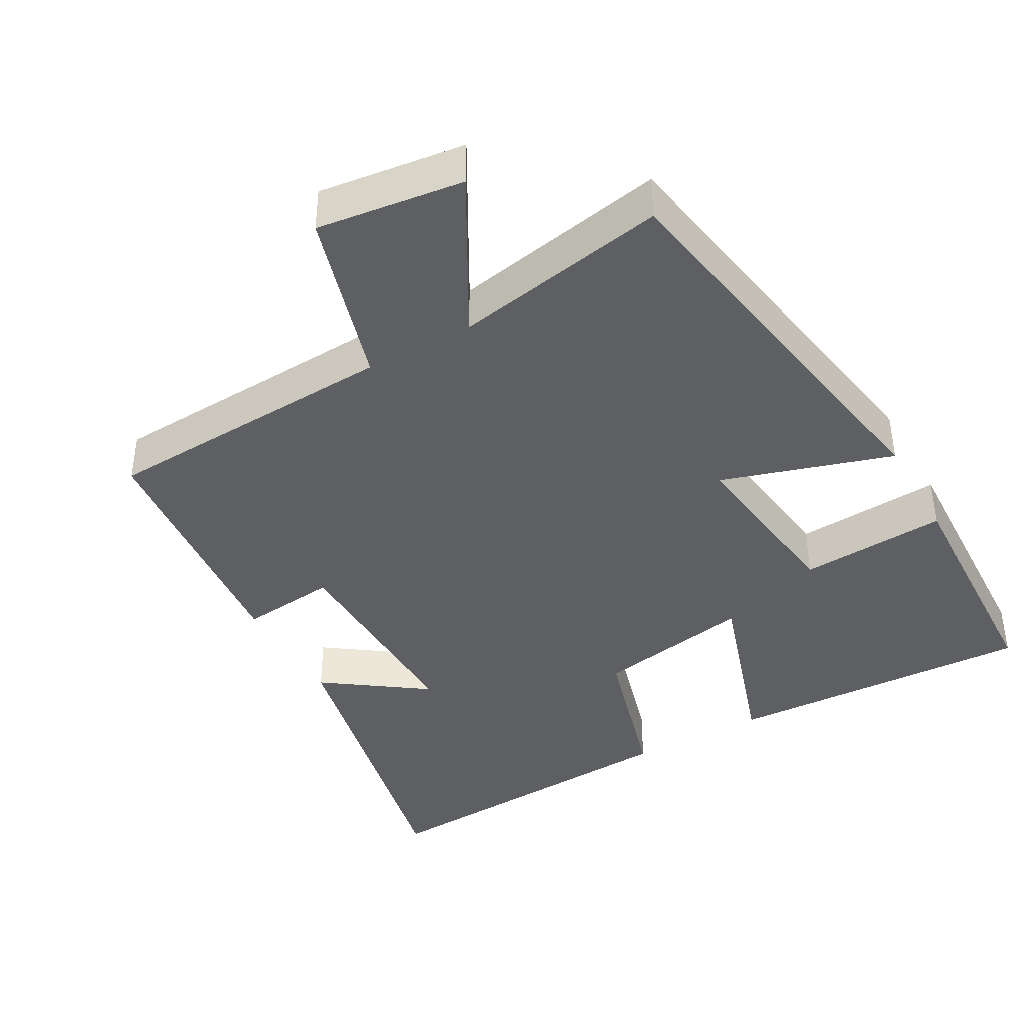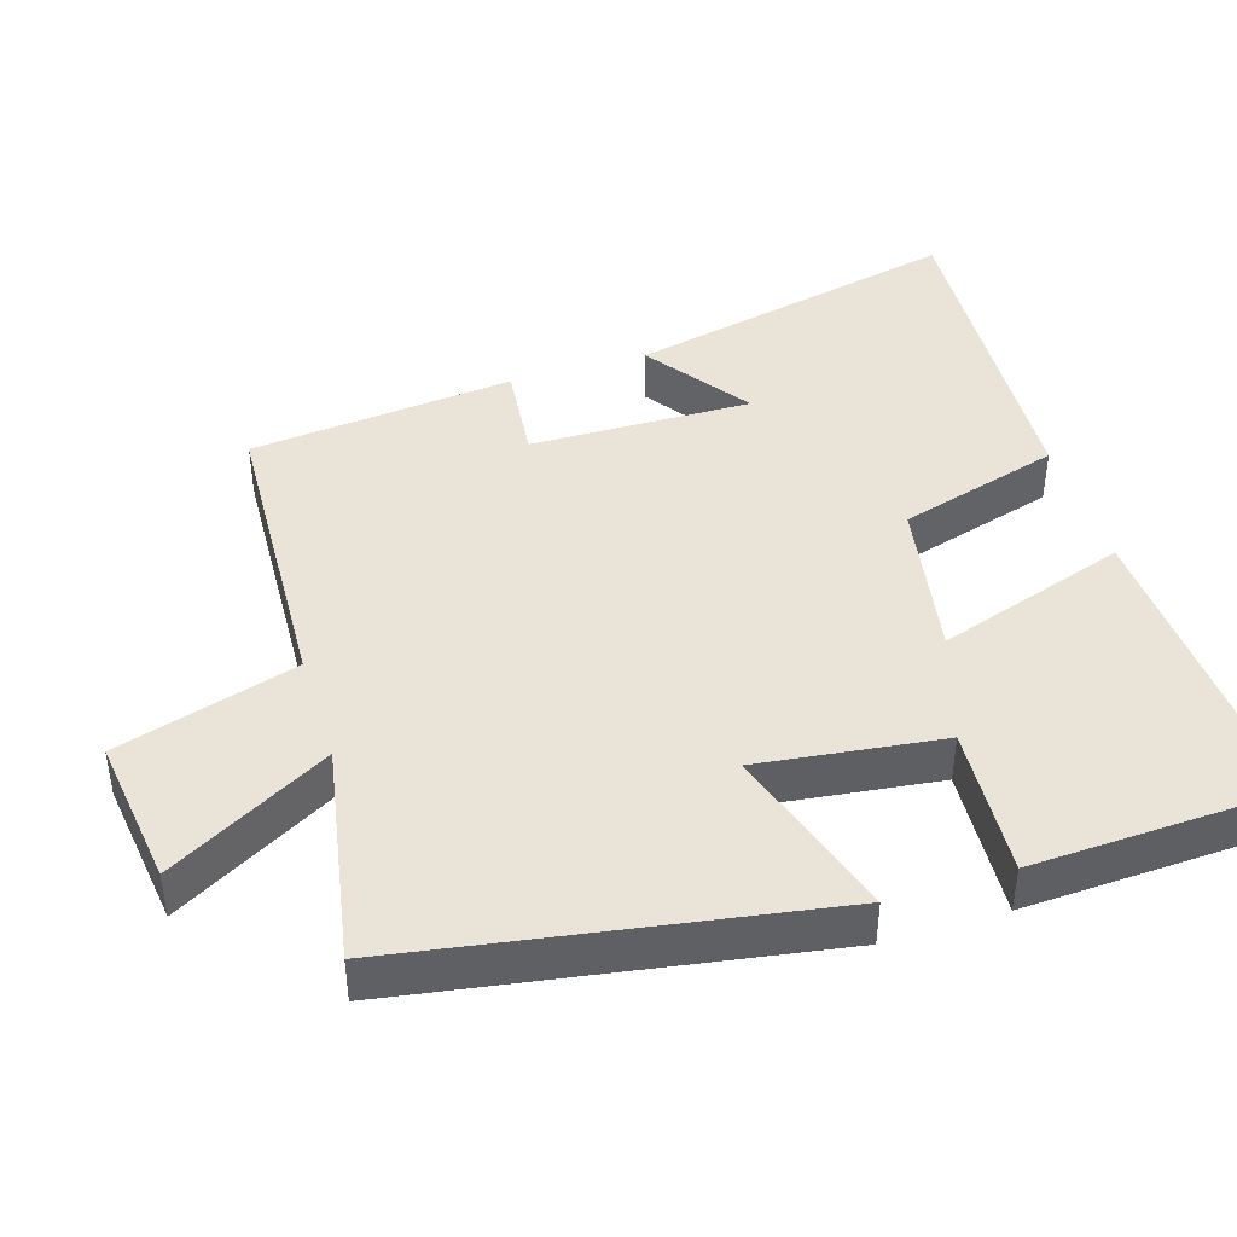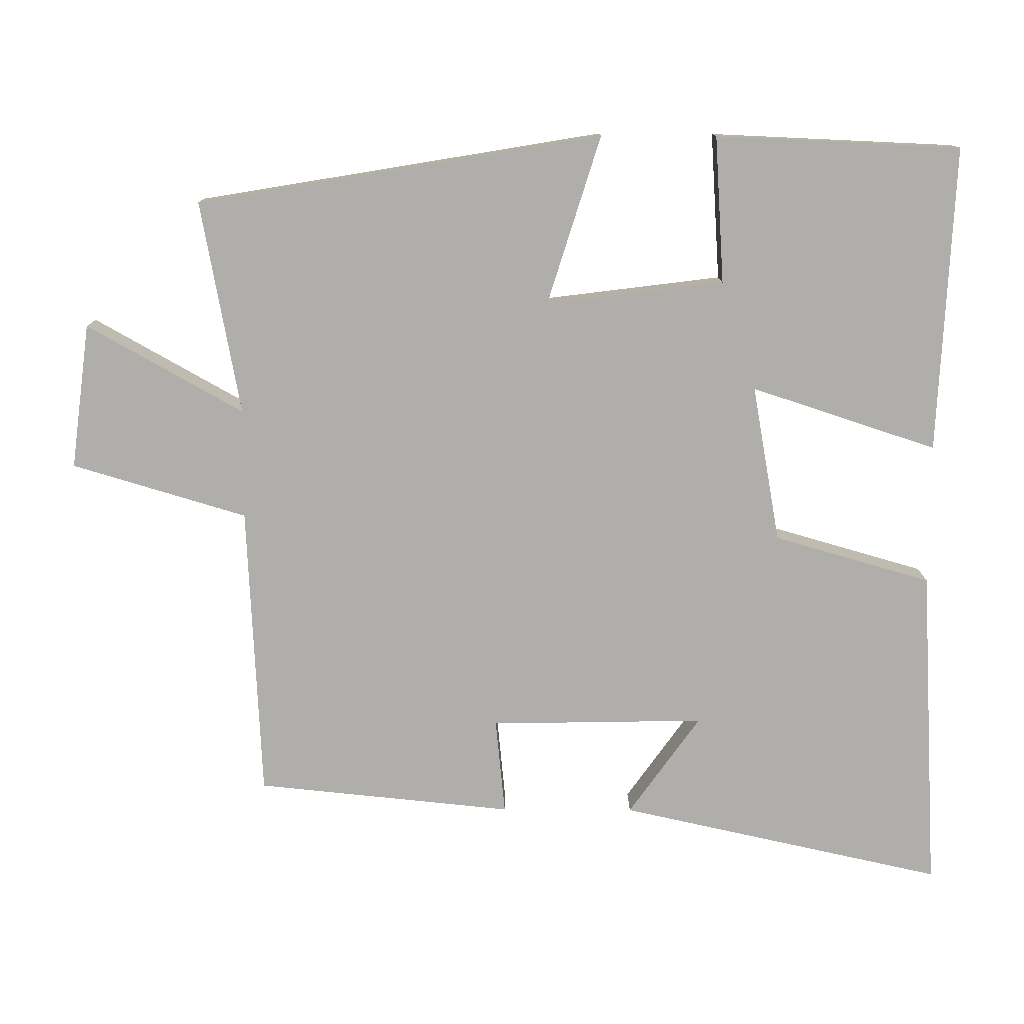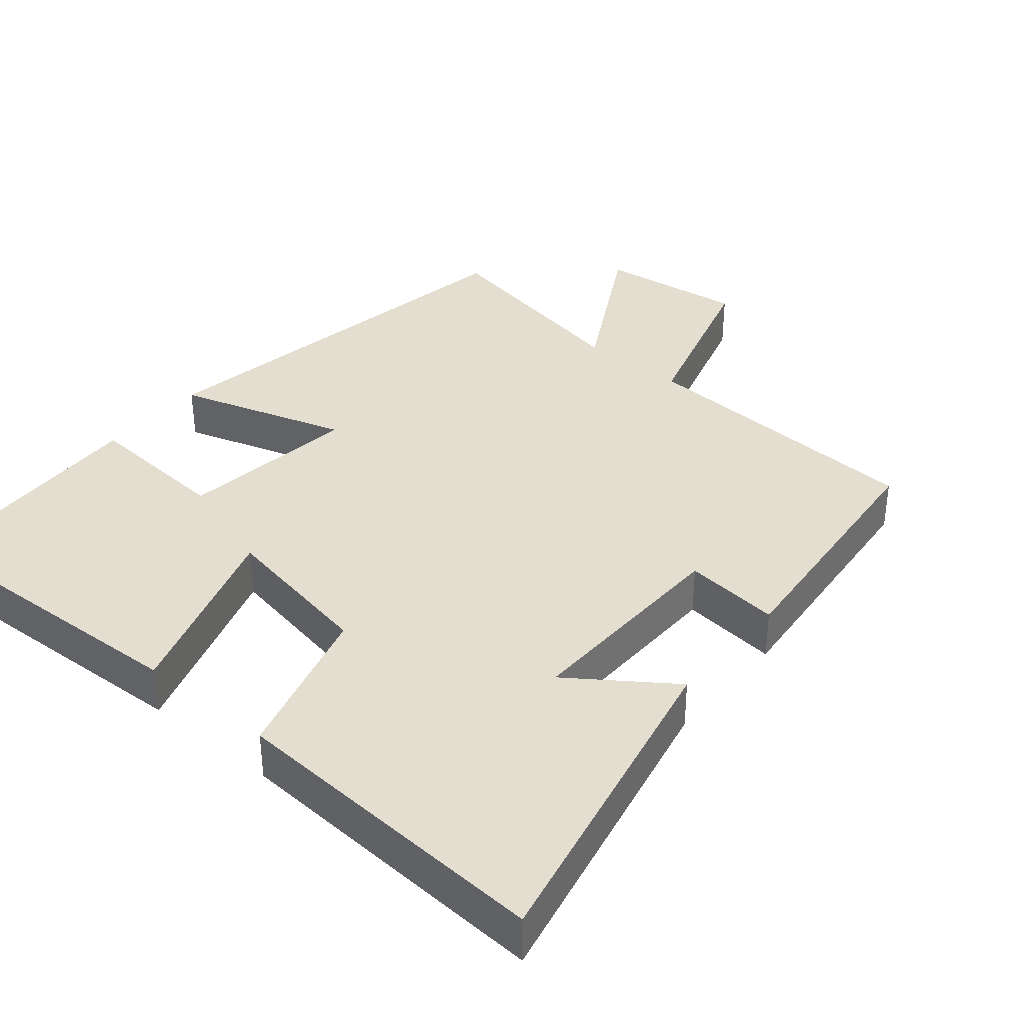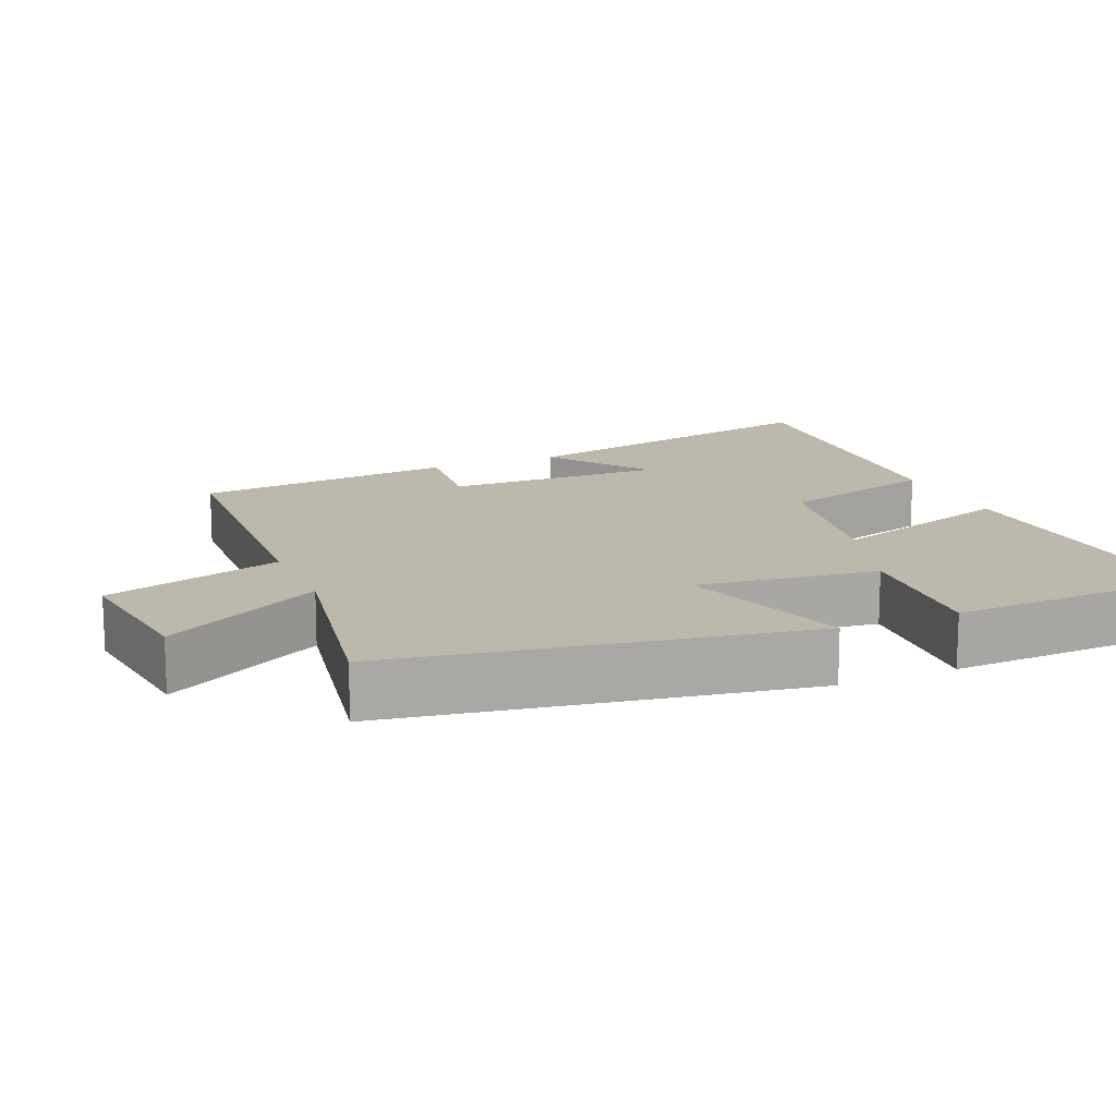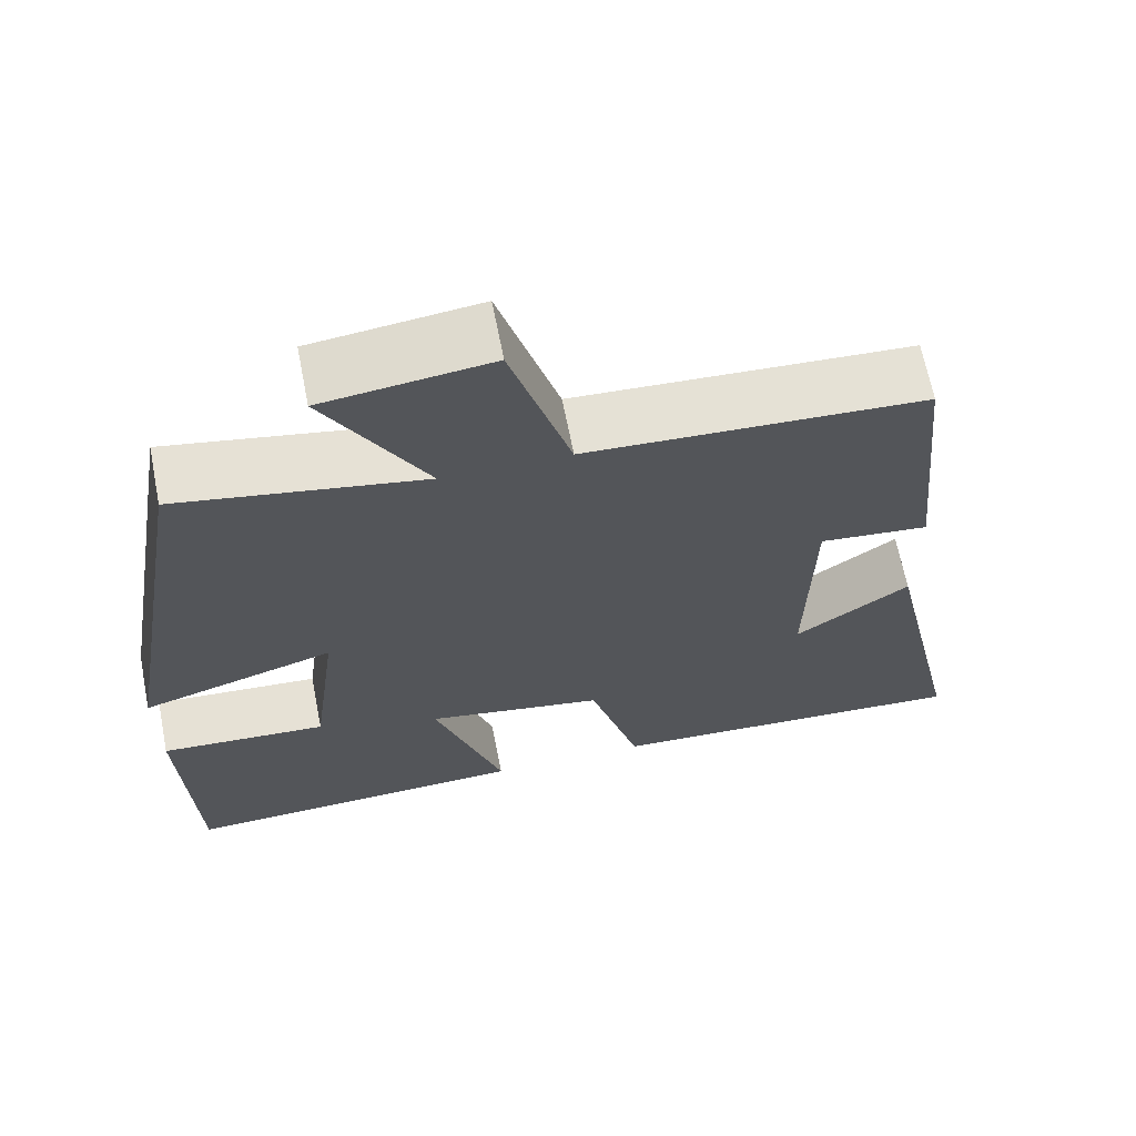
<metadata>
{"format":"obj","ext":"obj","renderer":"f3d","projection":"perspective","resolution":1024,"background":"white","views":[{"elev":-40.6,"azim":29.3,"up":"+Y"},{"elev":42.8,"azim":72.5,"up":"+Y"},{"elev":-77.7,"azim":89.7,"up":"+Y"},{"elev":36.5,"azim":-140.0,"up":"+Y"},{"elev":14.6,"azim":66.9,"up":"+Y"},{"elev":66.3,"azim":168.9,"up":"+Z"}]}
</metadata>
<code>
v -0.6 0.07 -0.527
v -0.5 0.07 -0.07
v -0.359 0.07 -0.17
v -0.365 0.07 0.132
v -0.5 0.07 0.118
v -0.464 0.07 0.479
v -0.05 0.07 0.5
v 0.023 0.07 0.746
v 0.227 0.07 0.72
v 0.104 0.07 0.5
v 0.404 0.07 0.556
v 0.5 0.07 -0.013
v 0.262 0.07 0.061
v 0.294 0.07 -0.189
v 0.5 0.07 -0.175
v 0.486 0.07 -0.519
v 0.056 0.07 -0.5
v 0.141 0.07 -0.239
v -0.079 0.07 -0.279
v -0.142 0.07 -0.5
v -0.6 0 -0.527
v -0.5 0 -0.07
v -0.359 0 -0.17
v -0.365 0 0.132
v -0.5 0 0.118
v -0.464 0 0.479
v -0.05 0 0.5
v 0.023 0 0.746
v 0.227 0 0.72
v 0.104 0 0.5
v 0.404 0 0.556
v 0.5 0 -0.013
v 0.262 0 0.061
v 0.294 0 -0.189
v 0.5 0 -0.175
v 0.486 0 -0.519
v 0.056 0 -0.5
v 0.141 0 -0.239
v -0.079 0 -0.279
v -0.142 0 -0.5
f 19 20 1
f 15 16 17 18
f 14 15 18
f 13 14 18 19
f 10 11 12 13
f 10 13 19 1
f 7 8 9 10
f 4 5 6 7
f 3 4 7 10
f 1 2 3
f 1 3 10
f 21 40 39
f 38 37 36 35
f 38 35 34
f 39 38 34 33
f 33 32 31 30
f 21 39 33 30
f 30 29 28 27
f 27 26 25 24
f 30 27 24 23
f 23 22 21
f 30 23 21
f 1 21 22 2
f 2 22 23 3
f 3 23 24 4
f 4 24 25 5
f 5 25 26 6
f 6 26 27 7
f 7 27 28 8
f 8 28 29 9
f 9 29 30 10
f 10 30 31 11
f 11 31 32 12
f 12 32 33 13
f 13 33 34 14
f 14 34 35 15
f 15 35 36 16
f 16 36 37 17
f 17 37 38 18
f 18 38 39 19
f 19 39 40 20
f 20 40 21 1

</code>
